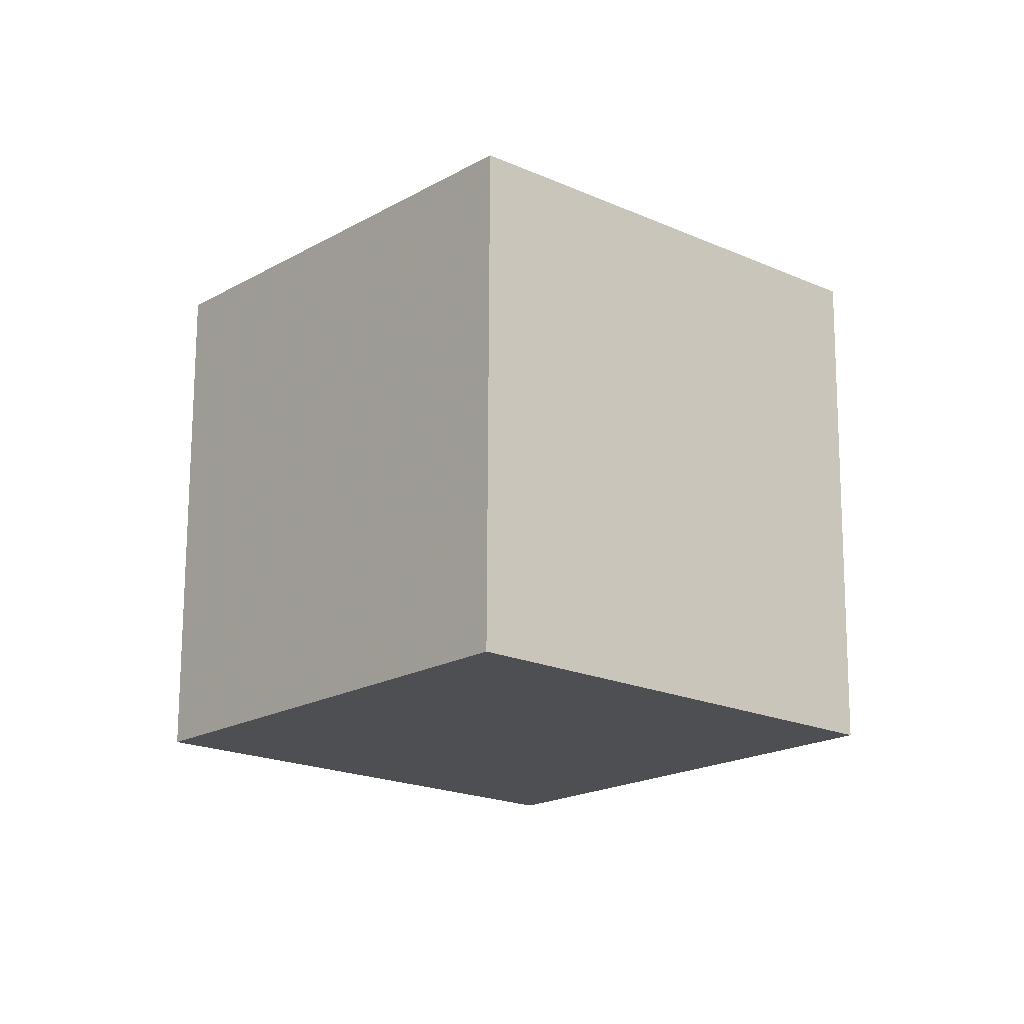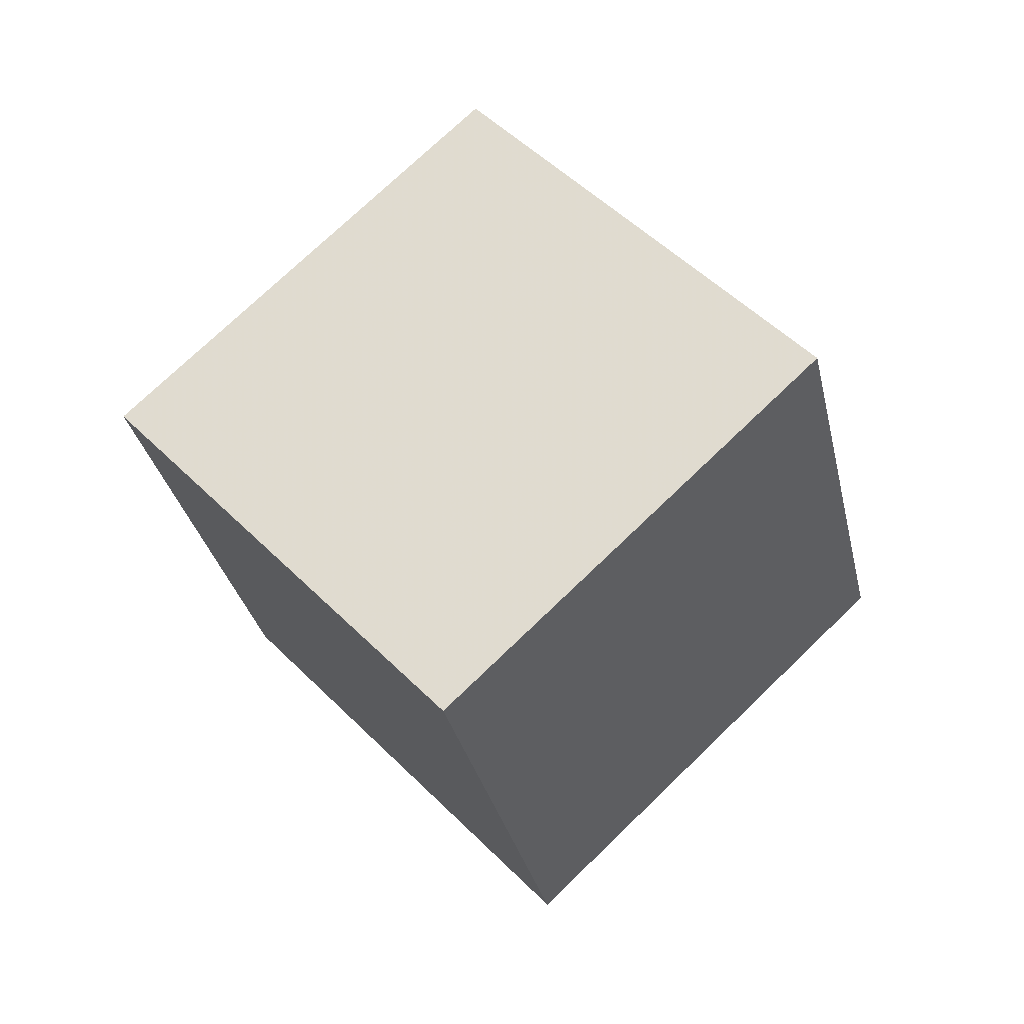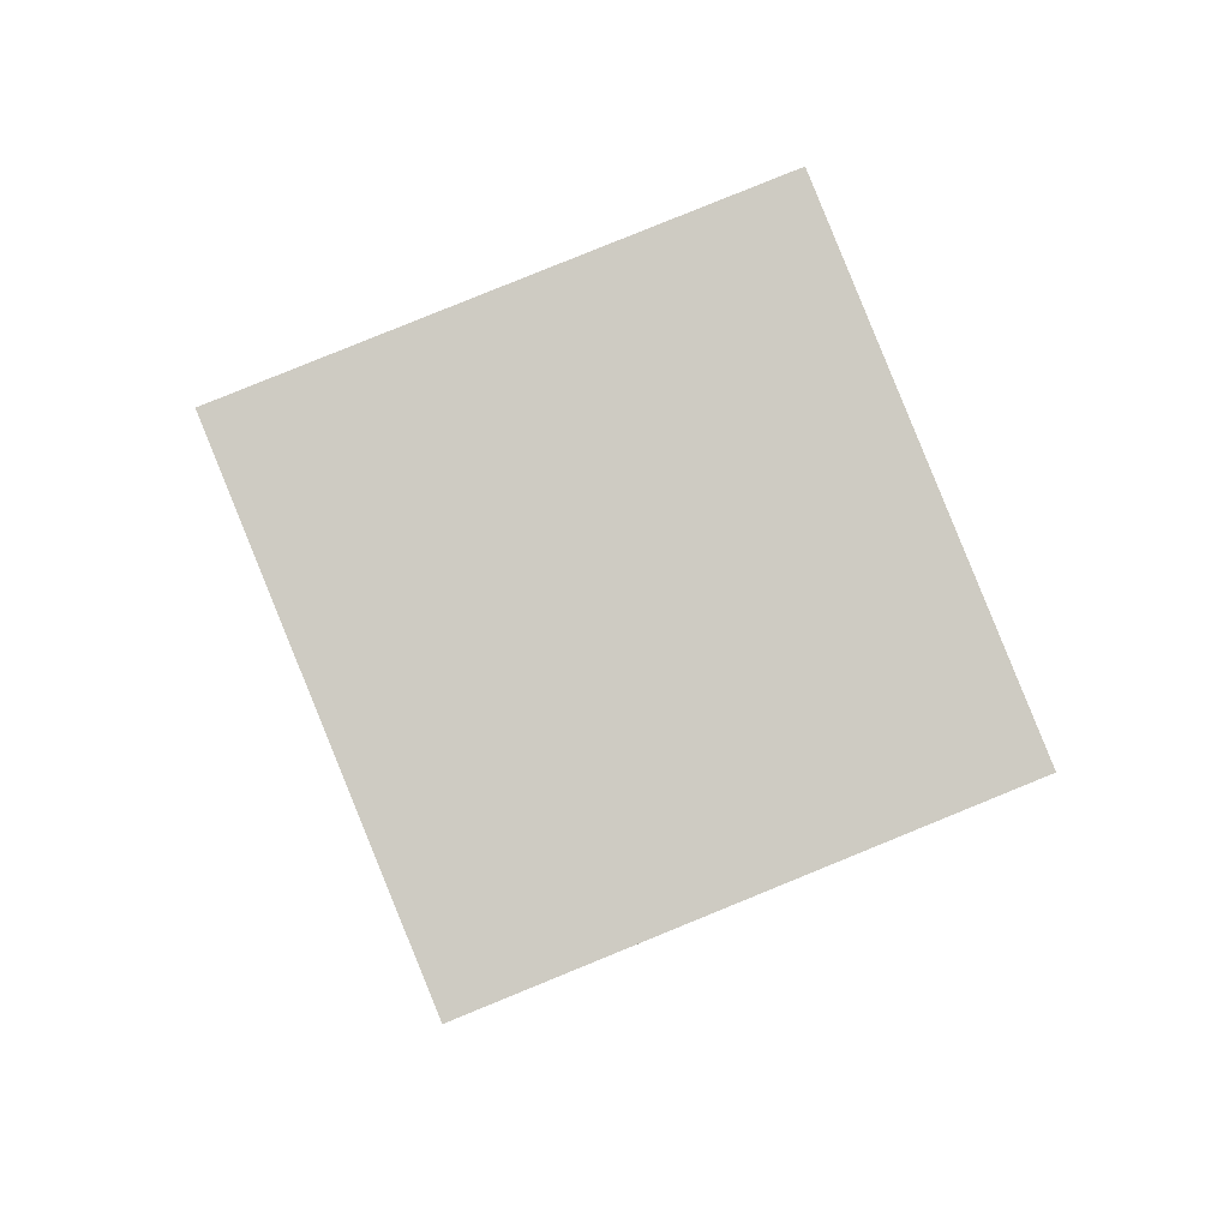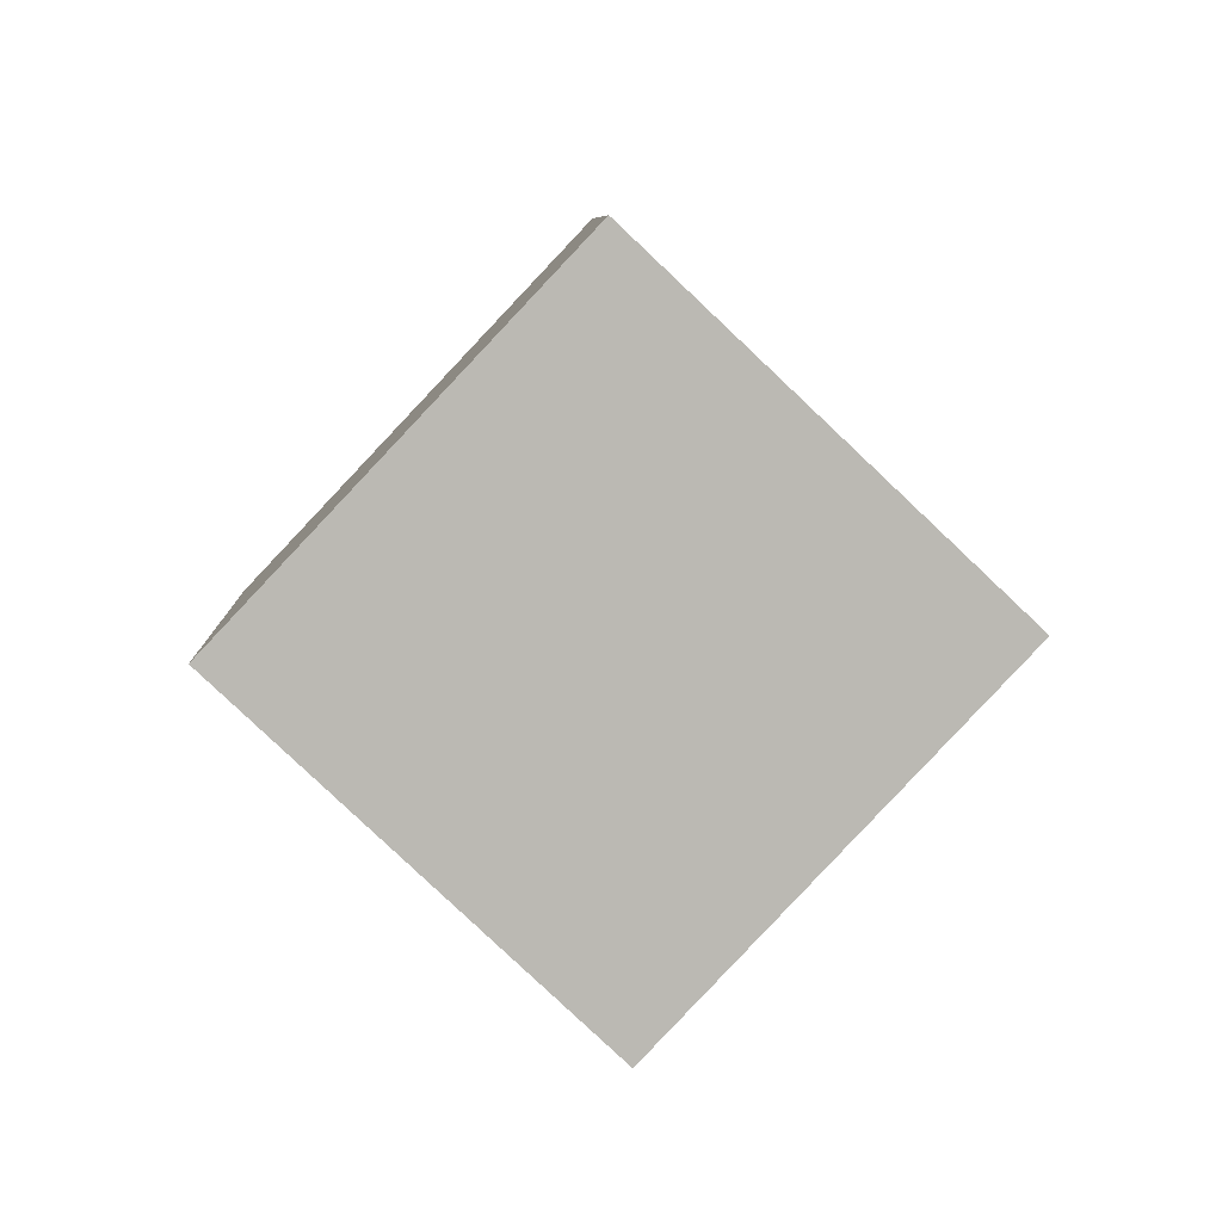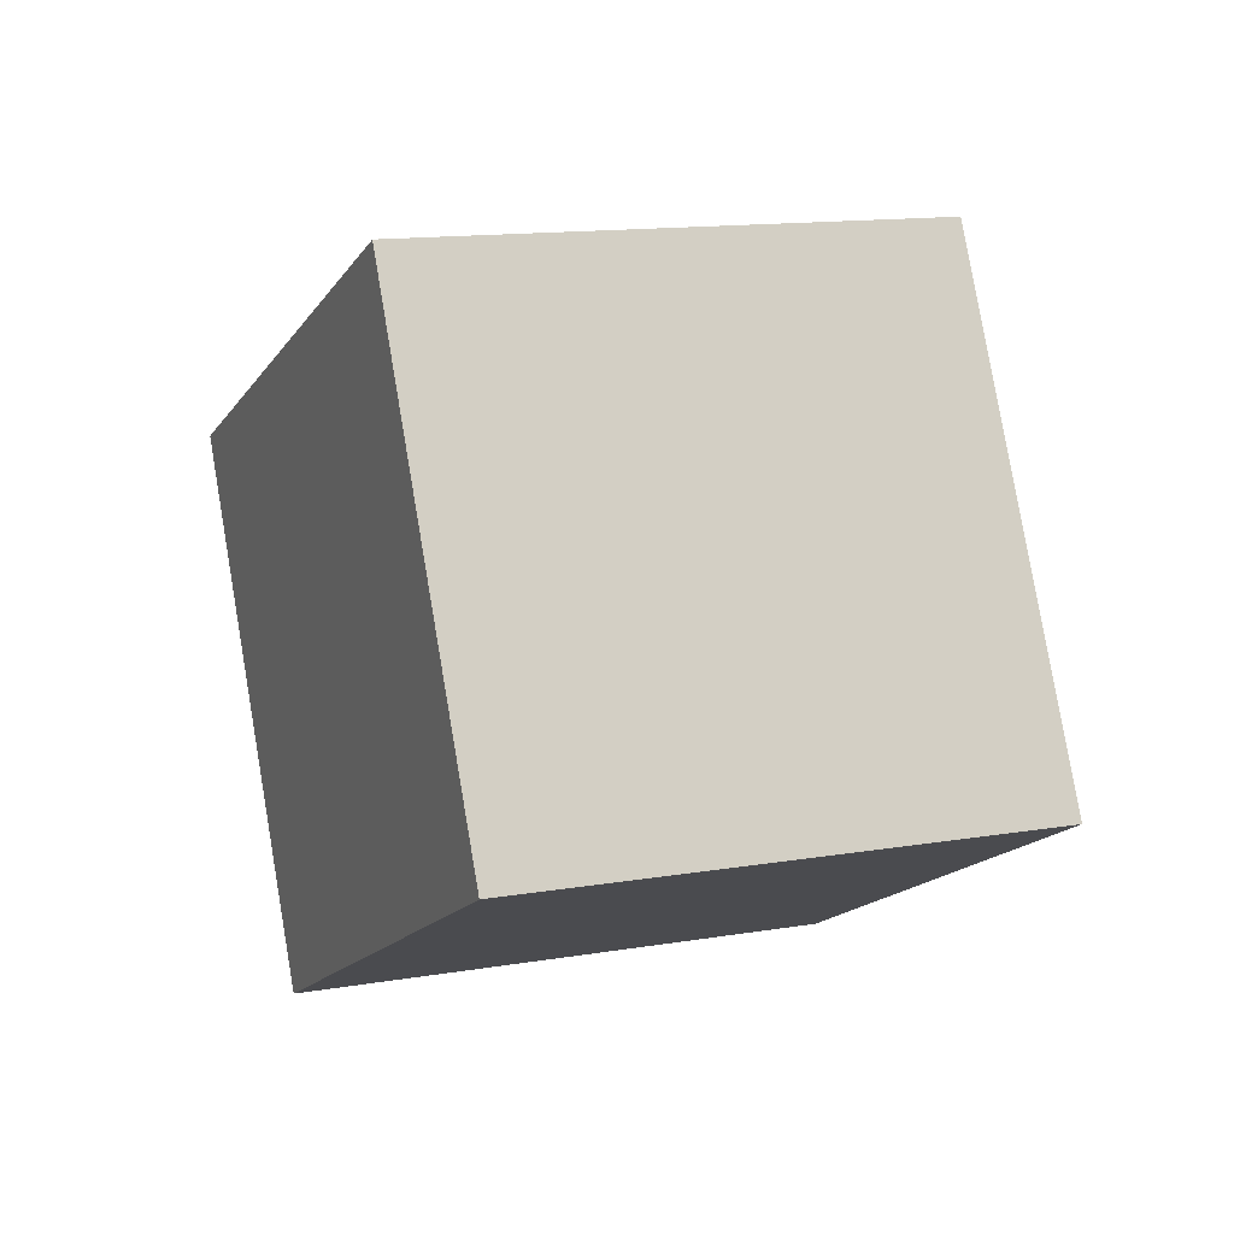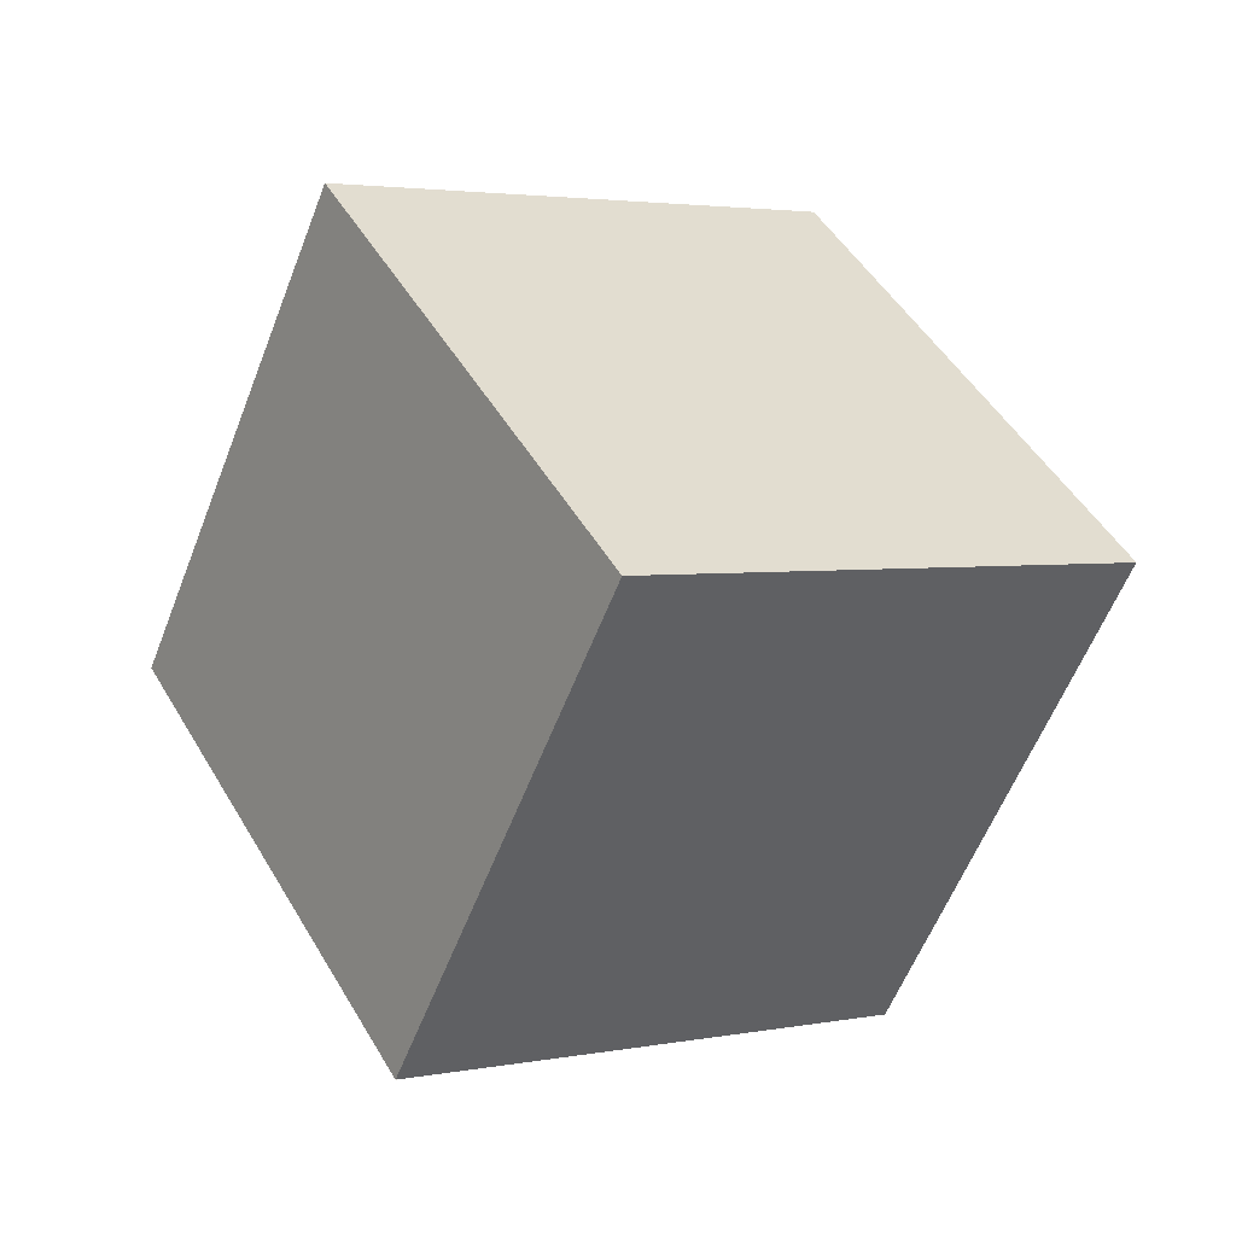
<metadata>
{"format":"obj","ext":"obj","renderer":"f3d","projection":"perspective","resolution":1024,"background":"white","views":[{"elev":28.5,"azim":-46.5,"up":"+Y"},{"elev":-64.0,"azim":-160.4,"up":"+Y"},{"elev":-60.9,"azim":-12.0,"up":"+Z"},{"elev":-36.0,"azim":-49.4,"up":"+Y"},{"elev":48.4,"azim":131.1,"up":"+Z"},{"elev":60.9,"azim":31.3,"up":"+Z"}]}
</metadata>
<code>
v 2.45 0.142 12.84
v 1.645 -5.301 4.494
v 7.757 6.999 7.864
v 6.953 1.556 -0.4869
v -5.987 4.975 10.51
v -6.792 -0.4679 2.157
v -0.6797 11.83 5.527
v -1.484 6.389 -2.824
f 2 4 1
f 5 2 1
f 1 4 3
f 3 5 1
f 2 8 4
f 6 2 5
f 6 8 2
f 4 8 3
f 7 5 3
f 3 8 7
f 7 6 5
f 8 6 7

</code>
